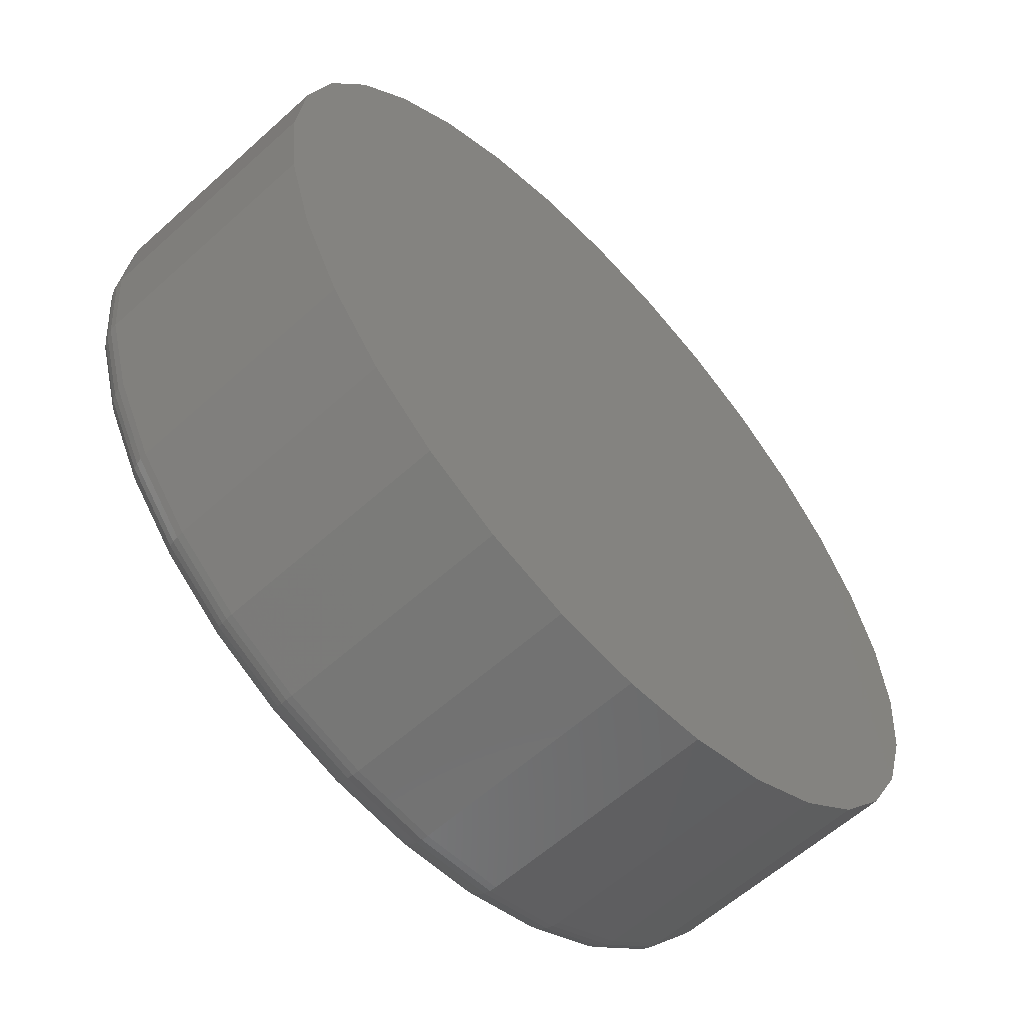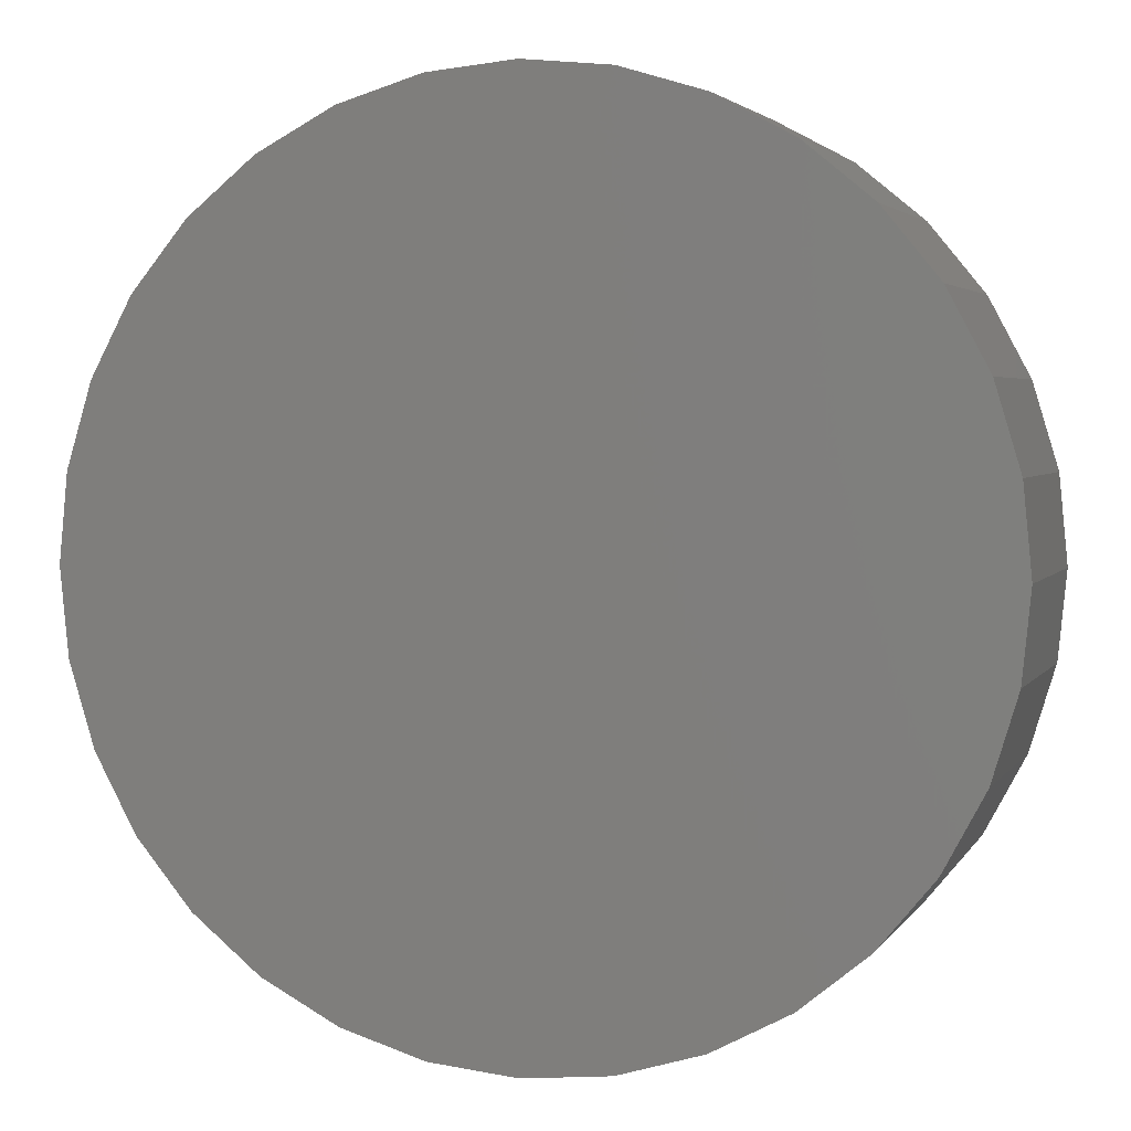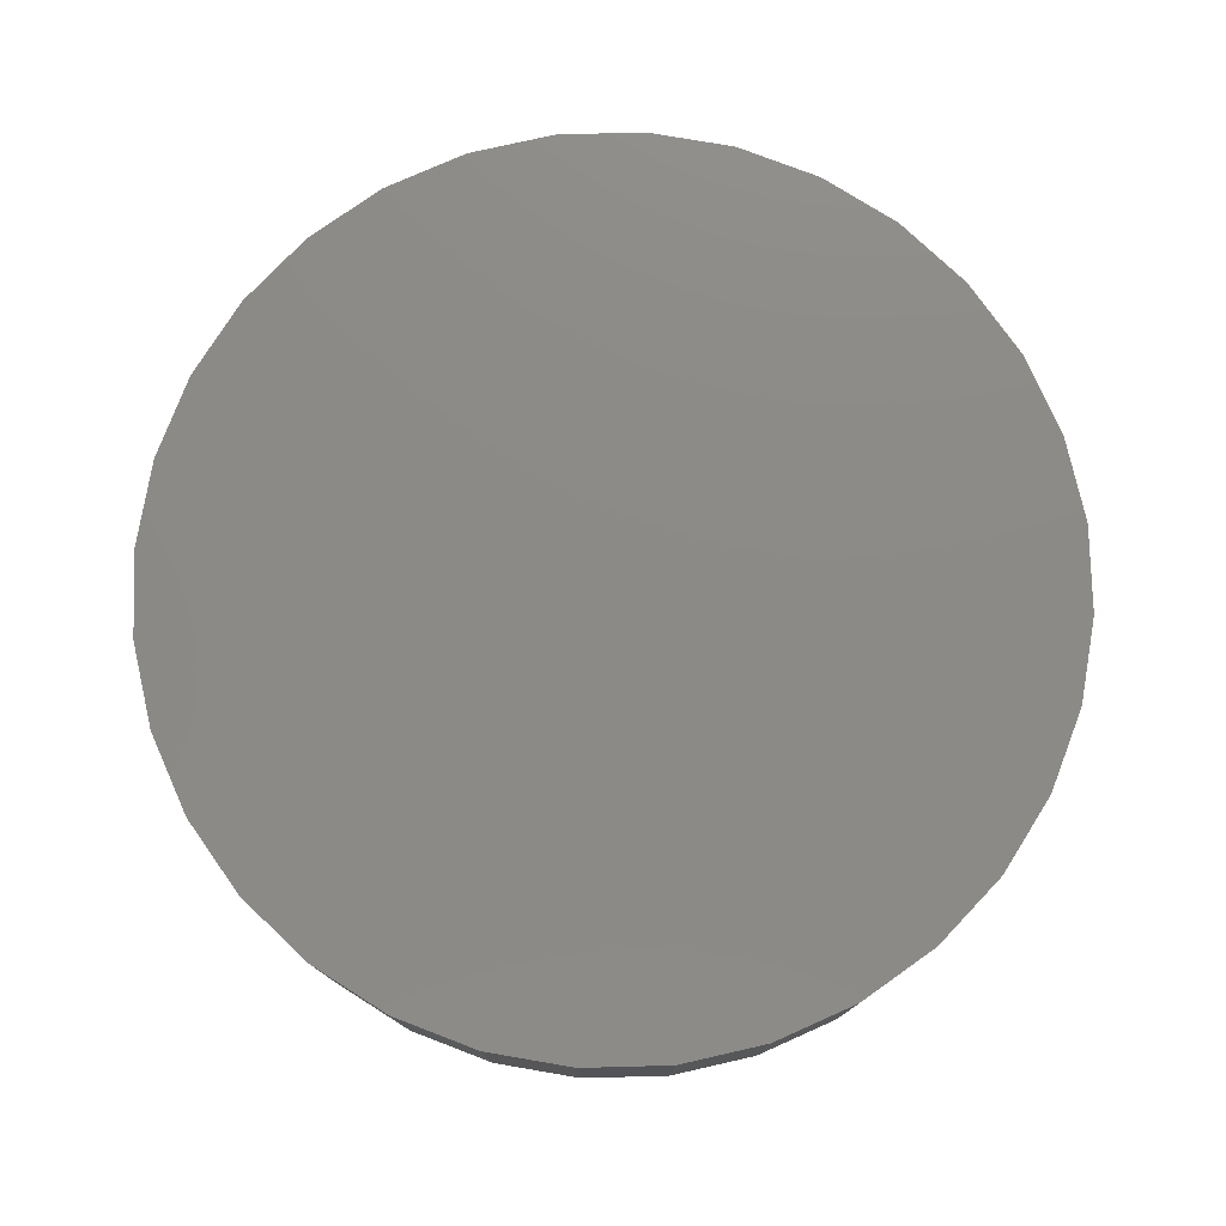
<metadata>
{"format":"stl","ext":"stl","renderer":"f3d","projection":"perspective","resolution":1024,"background":"white","views":[{"elev":-59.8,"azim":-47.2,"up":"+Y"},{"elev":3.3,"azim":17.4,"up":"+Y"},{"elev":77.5,"azim":94.1,"up":"+Z"}]}
</metadata>
<code>
# stl→obj: 320 verts, 636 faces
v 0.4906 0.1707 0
v 0.5249 0.1674 0
v 0.4564 0.1674 0
v 0.4235 0.1574 0
v 0.5578 0.1574 0
v 0.5249 -0.1769 0
v 0.4564 -0.1769 0
v 0.5578 -0.1669 0
v 0.4906 -0.1803 0
v 0.4235 -0.1669 0
v 0.3931 -0.1507 0
v 0.5881 -0.1507 0
v 0.3665 -0.1289 0
v 0.6147 -0.1289 0
v 0.3447 -0.1023 0
v 0.6365 -0.1023 0
v 0.3285 -0.07193 0
v 0.6528 -0.07193 0
v 0.3185 -0.03901 0
v 0.6627 -0.03901 0
v 0.3151 -0.00477 0
v 0.6661 -0.00477 0
v 0.3185 0.02947 0
v 0.6627 0.02947 0
v 0.3285 0.06239 0
v 0.6528 0.06239 0
v 0.3447 0.09273 0
v 0.6365 0.09273 0
v 0.3665 0.1193 0
v 0.6147 0.1193 0
v 0.3931 0.1411 0
v 0.5881 0.1411 0
v 0.6817 -0.00477 0.01562
v 0.6817 -0.00477 0.1172
v 0.6781 -0.04206 0.01562
v 0.6781 -0.04206 0.1172
v 0.6672 -0.07791 0.01562
v 0.6672 -0.07791 0.1172
v 0.6495 -0.1109 0.01562
v 0.6495 -0.1109 0.1172
v 0.6258 -0.1399 0.01562
v 0.6258 -0.1399 0.1172
v 0.5968 -0.1637 0.01562
v 0.5968 -0.1637 0.1172
v 0.5638 -0.1813 0.01562
v 0.5638 -0.1813 0.1172
v 0.5279 -0.1922 0.01562
v 0.5279 -0.1922 0.1172
v 0.4906 -0.1959 0.01562
v 0.4906 -0.1959 0.1172
v 0.4533 -0.1922 0.01562
v 0.4533 -0.1922 0.1172
v 0.4175 -0.1813 0.01562
v 0.4175 -0.1813 0.1172
v 0.3844 -0.1637 0.01562
v 0.3844 -0.1637 0.1172
v 0.3555 -0.1399 0.01562
v 0.3555 -0.1399 0.1172
v 0.3317 -0.1109 0.01562
v 0.3317 -0.1109 0.1172
v 0.3141 -0.07791 0.01562
v 0.3141 -0.07791 0.1172
v 0.3032 -0.04206 0.01562
v 0.3032 -0.04206 0.1172
v 0.2995 -0.00477 0.01562
v 0.2995 -0.00477 0.1172
v 0.3032 0.03252 0.01562
v 0.3032 0.03252 0.1172
v 0.3141 0.06837 0.01562
v 0.3141 0.06837 0.1172
v 0.3317 0.1014 0.01562
v 0.3317 0.1014 0.1172
v 0.3555 0.1304 0.01562
v 0.3555 0.1304 0.1172
v 0.3844 0.1541 0.01562
v 0.3844 0.1541 0.1172
v 0.4175 0.1718 0.01562
v 0.4175 0.1718 0.1172
v 0.4533 0.1827 0.01562
v 0.4533 0.1827 0.1172
v 0.4906 0.1863 0.01562
v 0.4906 0.1863 0.1172
v 0.5279 0.1827 0.01562
v 0.5279 0.1827 0.1172
v 0.5638 0.1718 0.01562
v 0.5638 0.1718 0.1172
v 0.5968 0.1541 0.01562
v 0.5968 0.1541 0.1172
v 0.6258 0.1304 0.01562
v 0.6258 0.1304 0.1172
v 0.6495 0.1014 0.01562
v 0.6495 0.1014 0.1172
v 0.6672 0.06837 0.01562
v 0.6672 0.06837 0.1172
v 0.6781 0.03252 0.01562
v 0.6781 0.03252 0.1172
v 0.2998 -0.00477 0.01258
v 0.3035 0.03246 0.01258
v 0.3007 -0.00477 0.009646
v 0.3043 0.03228 0.009646
v 0.3021 -0.00477 0.006944
v 0.3058 0.032 0.006944
v 0.3041 -0.00477 0.004576
v 0.3077 0.03162 0.004576
v 0.3065 -0.00477 0.002633
v 0.31 0.03116 0.002633
v 0.3092 -0.00477 0.001189
v 0.3126 0.03063 0.001189
v 0.3121 -0.00477 0.0003002
v 0.3155 0.03006 0.0003002
v 0.6778 0.03246 0.01258
v 0.6814 -0.00477 0.01258
v 0.6769 0.03228 0.009646
v 0.6806 -0.00477 0.009646
v 0.6755 0.032 0.006944
v 0.6791 -0.00477 0.006944
v 0.6736 0.03162 0.004576
v 0.6772 -0.00477 0.004576
v 0.6713 0.03116 0.002633
v 0.6748 -0.00477 0.002633
v 0.6686 0.03063 0.001189
v 0.6721 -0.00477 0.001189
v 0.6657 0.03006 0.0003002
v 0.6692 -0.00477 0.0003002
v 0.6669 0.06825 0.01258
v 0.6661 0.06791 0.009646
v 0.6648 0.06736 0.006944
v 0.663 0.06662 0.004576
v 0.6608 0.06571 0.002633
v 0.6583 0.06468 0.001189
v 0.6556 0.06356 0.0003002
v 0.6493 0.1012 0.01258
v 0.6485 0.1007 0.009646
v 0.6473 0.09995 0.006944
v 0.6457 0.09887 0.004576
v 0.6438 0.09755 0.002633
v 0.6415 0.09605 0.001189
v 0.6391 0.09442 0.0003002
v 0.6256 0.1302 0.01258
v 0.6249 0.1295 0.009646
v 0.6239 0.1285 0.006944
v 0.6225 0.1271 0.004576
v 0.6209 0.1255 0.002633
v 0.6189 0.1236 0.001189
v 0.6169 0.1215 0.0003002
v 0.5966 0.1539 0.01258
v 0.5961 0.1532 0.009646
v 0.5953 0.1519 0.006944
v 0.5943 0.1503 0.004576
v 0.5929 0.1484 0.002633
v 0.5914 0.1461 0.001189
v 0.5898 0.1437 0.0003002
v 0.5636 0.1715 0.01258
v 0.5633 0.1707 0.009646
v 0.5628 0.1694 0.006944
v 0.562 0.1676 0.004576
v 0.5611 0.1654 0.002633
v 0.5601 0.1629 0.001189
v 0.5589 0.1602 0.0003002
v 0.5279 0.1824 0.01258
v 0.5277 0.1815 0.009646
v 0.5274 0.1801 0.006944
v 0.527 0.1782 0.004576
v 0.5266 0.1759 0.002633
v 0.526 0.1732 0.001189
v 0.5255 0.1703 0.0003002
v 0.4906 0.186 0.01258
v 0.4906 0.1852 0.009646
v 0.4906 0.1837 0.006944
v 0.4906 0.1818 0.004576
v 0.4906 0.1794 0.002633
v 0.4906 0.1767 0.001189
v 0.4906 0.1738 0.0003002
v 0.4534 0.1824 0.01258
v 0.4536 0.1815 0.009646
v 0.4539 0.1801 0.006944
v 0.4542 0.1782 0.004576
v 0.4547 0.1759 0.002633
v 0.4552 0.1732 0.001189
v 0.4558 0.1703 0.0003002
v 0.4176 0.1715 0.01258
v 0.4179 0.1707 0.009646
v 0.4185 0.1694 0.006944
v 0.4192 0.1676 0.004576
v 0.4201 0.1654 0.002633
v 0.4212 0.1629 0.001189
v 0.4223 0.1602 0.0003002
v 0.3846 0.1539 0.01258
v 0.3851 0.1532 0.009646
v 0.3859 0.1519 0.006944
v 0.387 0.1503 0.004576
v 0.3883 0.1484 0.002633
v 0.3898 0.1461 0.001189
v 0.3914 0.1437 0.0003002
v 0.3557 0.1302 0.01258
v 0.3563 0.1295 0.009646
v 0.3573 0.1285 0.006944
v 0.3587 0.1271 0.004576
v 0.3604 0.1255 0.002633
v 0.3623 0.1236 0.001189
v 0.3644 0.1215 0.0003002
v 0.332 0.1012 0.01258
v 0.3327 0.1007 0.009646
v 0.3339 0.09995 0.006944
v 0.3355 0.09887 0.004576
v 0.3375 0.09755 0.002633
v 0.3397 0.09605 0.001189
v 0.3422 0.09442 0.0003002
v 0.3143 0.06825 0.01258
v 0.3152 0.06791 0.009646
v 0.3165 0.06736 0.006944
v 0.3183 0.06662 0.004576
v 0.3205 0.06571 0.002633
v 0.323 0.06468 0.001189
v 0.3257 0.06356 0.0003002
v 0.6778 -0.042 0.01258
v 0.6769 -0.04182 0.009646
v 0.6755 -0.04154 0.006944
v 0.6736 -0.04116 0.004576
v 0.6713 -0.0407 0.002633
v 0.6686 -0.04017 0.001189
v 0.6657 -0.0396 0.0003002
v 0.3035 -0.042 0.01258
v 0.3043 -0.04182 0.009646
v 0.3058 -0.04154 0.006944
v 0.3077 -0.04116 0.004576
v 0.31 -0.0407 0.002633
v 0.3126 -0.04017 0.001189
v 0.3155 -0.0396 0.0003002
v 0.3143 -0.07779 0.01258
v 0.3152 -0.07745 0.009646
v 0.3165 -0.0769 0.006944
v 0.3183 -0.07616 0.004576
v 0.3205 -0.07525 0.002633
v 0.323 -0.07422 0.001189
v 0.3257 -0.07309 0.0003002
v 0.332 -0.1108 0.01258
v 0.3327 -0.1103 0.009646
v 0.3339 -0.1095 0.006944
v 0.3355 -0.1084 0.004576
v 0.3375 -0.1071 0.002633
v 0.3397 -0.1056 0.001189
v 0.3422 -0.104 0.0003002
v 0.3557 -0.1397 0.01258
v 0.3563 -0.1391 0.009646
v 0.3573 -0.138 0.006944
v 0.3587 -0.1367 0.004576
v 0.3604 -0.135 0.002633
v 0.3623 -0.1331 0.001189
v 0.3644 -0.131 0.0003002
v 0.3846 -0.1634 0.01258
v 0.3851 -0.1627 0.009646
v 0.3859 -0.1615 0.006944
v 0.387 -0.1599 0.004576
v 0.3883 -0.1579 0.002633
v 0.3898 -0.1557 0.001189
v 0.3914 -0.1532 0.0003002
v 0.4176 -0.1811 0.01258
v 0.4179 -0.1802 0.009646
v 0.4185 -0.1789 0.006944
v 0.4192 -0.1771 0.004576
v 0.4201 -0.1749 0.002633
v 0.4212 -0.1724 0.001189
v 0.4223 -0.1697 0.0003002
v 0.4534 -0.1919 0.01258
v 0.4536 -0.191 0.009646
v 0.4539 -0.1896 0.006944
v 0.4542 -0.1877 0.004576
v 0.4547 -0.1854 0.002633
v 0.4552 -0.1828 0.001189
v 0.4558 -0.1799 0.0003002
v 0.4906 -0.1956 0.01258
v 0.4906 -0.1947 0.009646
v 0.4906 -0.1933 0.006944
v 0.4906 -0.1913 0.004576
v 0.4906 -0.1889 0.002633
v 0.4906 -0.1862 0.001189
v 0.4906 -0.1833 0.0003002
v 0.5279 -0.1919 0.01258
v 0.5277 -0.191 0.009646
v 0.5274 -0.1896 0.006944
v 0.527 -0.1877 0.004576
v 0.5266 -0.1854 0.002633
v 0.526 -0.1828 0.001189
v 0.5255 -0.1799 0.0003002
v 0.5636 -0.1811 0.01258
v 0.5633 -0.1802 0.009646
v 0.5628 -0.1789 0.006944
v 0.562 -0.1771 0.004576
v 0.5611 -0.1749 0.002633
v 0.5601 -0.1724 0.001189
v 0.5589 -0.1697 0.0003002
v 0.5966 -0.1634 0.01258
v 0.5961 -0.1627 0.009646
v 0.5953 -0.1615 0.006944
v 0.5943 -0.1599 0.004576
v 0.5929 -0.1579 0.002633
v 0.5914 -0.1557 0.001189
v 0.5898 -0.1532 0.0003002
v 0.6256 -0.1397 0.01258
v 0.6249 -0.1391 0.009646
v 0.6239 -0.138 0.006944
v 0.6225 -0.1367 0.004576
v 0.6209 -0.135 0.002633
v 0.6189 -0.1331 0.001189
v 0.6169 -0.131 0.0003002
v 0.6493 -0.1108 0.01258
v 0.6485 -0.1103 0.009646
v 0.6473 -0.1095 0.006944
v 0.6457 -0.1084 0.004576
v 0.6438 -0.1071 0.002633
v 0.6415 -0.1056 0.001189
v 0.6391 -0.104 0.0003002
v 0.6669 -0.07779 0.01258
v 0.6661 -0.07745 0.009646
v 0.6648 -0.0769 0.006944
v 0.663 -0.07616 0.004576
v 0.6608 -0.07525 0.002633
v 0.6583 -0.07422 0.001189
v 0.6556 -0.07309 0.0003002
f 1 2 3
f 4 3 2
f 5 4 2
f 6 7 8
f 9 7 6
f 7 10 8
f 8 10 11
f 8 11 12
f 12 11 13
f 12 13 14
f 14 13 15
f 14 15 16
f 16 15 17
f 16 17 18
f 18 17 19
f 18 19 20
f 20 19 21
f 20 21 22
f 22 21 23
f 22 23 24
f 24 23 25
f 24 25 26
f 26 25 27
f 26 27 28
f 28 27 29
f 28 29 30
f 30 29 31
f 30 31 32
f 32 31 4
f 32 4 5
f 33 34 35
f 35 34 36
f 35 36 37
f 37 36 38
f 37 38 39
f 39 38 40
f 39 40 41
f 41 40 42
f 41 42 43
f 43 42 44
f 43 44 45
f 45 44 46
f 45 46 47
f 47 46 48
f 47 48 49
f 49 48 50
f 49 50 51
f 51 50 52
f 51 52 53
f 53 52 54
f 53 54 55
f 55 54 56
f 55 56 57
f 57 56 58
f 57 58 59
f 59 58 60
f 59 60 61
f 61 60 62
f 61 62 63
f 63 62 64
f 63 64 65
f 65 64 66
f 65 66 67
f 67 66 68
f 67 68 69
f 69 68 70
f 69 70 71
f 71 70 72
f 71 72 73
f 73 72 74
f 73 74 75
f 75 74 76
f 75 76 77
f 77 76 78
f 77 78 79
f 79 78 80
f 79 80 81
f 81 80 82
f 81 82 83
f 83 82 84
f 83 84 85
f 85 84 86
f 85 86 87
f 87 86 88
f 87 88 89
f 89 88 90
f 89 90 91
f 91 90 92
f 91 92 93
f 93 92 94
f 93 94 95
f 95 94 96
f 95 96 33
f 33 96 34
f 65 67 97
f 97 67 98
f 97 98 99
f 99 98 100
f 99 100 101
f 101 100 102
f 101 102 103
f 103 102 104
f 103 104 105
f 105 104 106
f 105 106 107
f 107 106 108
f 107 108 109
f 109 108 110
f 109 110 21
f 21 110 23
f 95 33 111
f 111 33 112
f 111 112 113
f 113 112 114
f 113 114 115
f 115 114 116
f 115 116 117
f 117 116 118
f 117 118 119
f 119 118 120
f 119 120 121
f 121 120 122
f 121 122 123
f 123 122 124
f 123 124 24
f 24 124 22
f 93 95 125
f 125 95 111
f 125 111 126
f 126 111 113
f 126 113 127
f 127 113 115
f 127 115 128
f 128 115 117
f 128 117 129
f 129 117 119
f 129 119 130
f 130 119 121
f 130 121 131
f 131 121 123
f 131 123 26
f 26 123 24
f 91 93 132
f 132 93 125
f 132 125 133
f 133 125 126
f 133 126 134
f 134 126 127
f 134 127 135
f 135 127 128
f 135 128 136
f 136 128 129
f 136 129 137
f 137 129 130
f 137 130 138
f 138 130 131
f 138 131 28
f 28 131 26
f 89 91 139
f 139 91 132
f 139 132 140
f 140 132 133
f 140 133 141
f 141 133 134
f 141 134 142
f 142 134 135
f 142 135 143
f 143 135 136
f 143 136 144
f 144 136 137
f 144 137 145
f 145 137 138
f 145 138 30
f 30 138 28
f 87 89 146
f 146 89 139
f 146 139 147
f 147 139 140
f 147 140 148
f 148 140 141
f 148 141 149
f 149 141 142
f 149 142 150
f 150 142 143
f 150 143 151
f 151 143 144
f 151 144 152
f 152 144 145
f 152 145 32
f 32 145 30
f 85 87 153
f 153 87 146
f 153 146 154
f 154 146 147
f 154 147 155
f 155 147 148
f 155 148 156
f 156 148 149
f 156 149 157
f 157 149 150
f 157 150 158
f 158 150 151
f 158 151 159
f 159 151 152
f 159 152 5
f 5 152 32
f 83 85 160
f 160 85 153
f 160 153 161
f 161 153 154
f 161 154 162
f 162 154 155
f 162 155 163
f 163 155 156
f 163 156 164
f 164 156 157
f 164 157 165
f 165 157 158
f 165 158 166
f 166 158 159
f 166 159 2
f 2 159 5
f 81 83 167
f 167 83 160
f 167 160 168
f 168 160 161
f 168 161 169
f 169 161 162
f 169 162 170
f 170 162 163
f 170 163 171
f 171 163 164
f 171 164 172
f 172 164 165
f 172 165 173
f 173 165 166
f 173 166 1
f 1 166 2
f 79 81 174
f 174 81 167
f 174 167 175
f 175 167 168
f 175 168 176
f 176 168 169
f 176 169 177
f 177 169 170
f 177 170 178
f 178 170 171
f 178 171 179
f 179 171 172
f 179 172 180
f 180 172 173
f 180 173 3
f 3 173 1
f 77 79 181
f 181 79 174
f 181 174 182
f 182 174 175
f 182 175 183
f 183 175 176
f 183 176 184
f 184 176 177
f 184 177 185
f 185 177 178
f 185 178 186
f 186 178 179
f 186 179 187
f 187 179 180
f 187 180 4
f 4 180 3
f 75 77 188
f 188 77 181
f 188 181 189
f 189 181 182
f 189 182 190
f 190 182 183
f 190 183 191
f 191 183 184
f 191 184 192
f 192 184 185
f 192 185 193
f 193 185 186
f 193 186 194
f 194 186 187
f 194 187 31
f 31 187 4
f 73 75 195
f 195 75 188
f 195 188 196
f 196 188 189
f 196 189 197
f 197 189 190
f 197 190 198
f 198 190 191
f 198 191 199
f 199 191 192
f 199 192 200
f 200 192 193
f 200 193 201
f 201 193 194
f 201 194 29
f 29 194 31
f 71 73 202
f 202 73 195
f 202 195 203
f 203 195 196
f 203 196 204
f 204 196 197
f 204 197 205
f 205 197 198
f 205 198 206
f 206 198 199
f 206 199 207
f 207 199 200
f 207 200 208
f 208 200 201
f 208 201 27
f 27 201 29
f 69 71 209
f 209 71 202
f 209 202 210
f 210 202 203
f 210 203 211
f 211 203 204
f 211 204 212
f 212 204 205
f 212 205 213
f 213 205 206
f 213 206 214
f 214 206 207
f 214 207 215
f 215 207 208
f 215 208 25
f 25 208 27
f 67 69 98
f 98 69 209
f 98 209 100
f 100 209 210
f 100 210 102
f 102 210 211
f 102 211 104
f 104 211 212
f 104 212 106
f 106 212 213
f 106 213 108
f 108 213 214
f 108 214 110
f 110 214 215
f 110 215 23
f 23 215 25
f 33 35 112
f 112 35 216
f 112 216 114
f 114 216 217
f 114 217 116
f 116 217 218
f 116 218 118
f 118 218 219
f 118 219 120
f 120 219 220
f 120 220 122
f 122 220 221
f 122 221 124
f 124 221 222
f 124 222 22
f 22 222 20
f 63 65 223
f 223 65 97
f 223 97 224
f 224 97 99
f 224 99 225
f 225 99 101
f 225 101 226
f 226 101 103
f 226 103 227
f 227 103 105
f 227 105 228
f 228 105 107
f 228 107 229
f 229 107 109
f 229 109 19
f 19 109 21
f 61 63 230
f 230 63 223
f 230 223 231
f 231 223 224
f 231 224 232
f 232 224 225
f 232 225 233
f 233 225 226
f 233 226 234
f 234 226 227
f 234 227 235
f 235 227 228
f 235 228 236
f 236 228 229
f 236 229 17
f 17 229 19
f 59 61 237
f 237 61 230
f 237 230 238
f 238 230 231
f 238 231 239
f 239 231 232
f 239 232 240
f 240 232 233
f 240 233 241
f 241 233 234
f 241 234 242
f 242 234 235
f 242 235 243
f 243 235 236
f 243 236 15
f 15 236 17
f 57 59 244
f 244 59 237
f 244 237 245
f 245 237 238
f 245 238 246
f 246 238 239
f 246 239 247
f 247 239 240
f 247 240 248
f 248 240 241
f 248 241 249
f 249 241 242
f 249 242 250
f 250 242 243
f 250 243 13
f 13 243 15
f 55 57 251
f 251 57 244
f 251 244 252
f 252 244 245
f 252 245 253
f 253 245 246
f 253 246 254
f 254 246 247
f 254 247 255
f 255 247 248
f 255 248 256
f 256 248 249
f 256 249 257
f 257 249 250
f 257 250 11
f 11 250 13
f 53 55 258
f 258 55 251
f 258 251 259
f 259 251 252
f 259 252 260
f 260 252 253
f 260 253 261
f 261 253 254
f 261 254 262
f 262 254 255
f 262 255 263
f 263 255 256
f 263 256 264
f 264 256 257
f 264 257 10
f 10 257 11
f 51 53 265
f 265 53 258
f 265 258 266
f 266 258 259
f 266 259 267
f 267 259 260
f 267 260 268
f 268 260 261
f 268 261 269
f 269 261 262
f 269 262 270
f 270 262 263
f 270 263 271
f 271 263 264
f 271 264 7
f 7 264 10
f 49 51 272
f 272 51 265
f 272 265 273
f 273 265 266
f 273 266 274
f 274 266 267
f 274 267 275
f 275 267 268
f 275 268 276
f 276 268 269
f 276 269 277
f 277 269 270
f 277 270 278
f 278 270 271
f 278 271 9
f 9 271 7
f 47 49 279
f 279 49 272
f 279 272 280
f 280 272 273
f 280 273 281
f 281 273 274
f 281 274 282
f 282 274 275
f 282 275 283
f 283 275 276
f 283 276 284
f 284 276 277
f 284 277 285
f 285 277 278
f 285 278 6
f 6 278 9
f 45 47 286
f 286 47 279
f 286 279 287
f 287 279 280
f 287 280 288
f 288 280 281
f 288 281 289
f 289 281 282
f 289 282 290
f 290 282 283
f 290 283 291
f 291 283 284
f 291 284 292
f 292 284 285
f 292 285 8
f 8 285 6
f 43 45 293
f 293 45 286
f 293 286 294
f 294 286 287
f 294 287 295
f 295 287 288
f 295 288 296
f 296 288 289
f 296 289 297
f 297 289 290
f 297 290 298
f 298 290 291
f 298 291 299
f 299 291 292
f 299 292 12
f 12 292 8
f 41 43 300
f 300 43 293
f 300 293 301
f 301 293 294
f 301 294 302
f 302 294 295
f 302 295 303
f 303 295 296
f 303 296 304
f 304 296 297
f 304 297 305
f 305 297 298
f 305 298 306
f 306 298 299
f 306 299 14
f 14 299 12
f 39 41 307
f 307 41 300
f 307 300 308
f 308 300 301
f 308 301 309
f 309 301 302
f 309 302 310
f 310 302 303
f 310 303 311
f 311 303 304
f 311 304 312
f 312 304 305
f 312 305 313
f 313 305 306
f 313 306 16
f 16 306 14
f 37 39 314
f 314 39 307
f 314 307 315
f 315 307 308
f 315 308 316
f 316 308 309
f 316 309 317
f 317 309 310
f 317 310 318
f 318 310 311
f 318 311 319
f 319 311 312
f 319 312 320
f 320 312 313
f 320 313 18
f 18 313 16
f 35 37 216
f 216 37 314
f 216 314 217
f 217 314 315
f 217 315 218
f 218 315 316
f 218 316 219
f 219 316 317
f 219 317 220
f 220 317 318
f 220 318 221
f 221 318 319
f 221 319 222
f 222 319 320
f 222 320 20
f 20 320 18
f 80 84 82
f 84 80 78
f 84 78 86
f 46 52 48
f 48 52 50
f 86 78 88
f 88 78 76
f 88 76 90
f 90 76 74
f 90 74 92
f 92 74 72
f 92 72 94
f 94 72 70
f 94 70 96
f 96 70 68
f 96 68 34
f 34 68 66
f 34 66 36
f 36 66 64
f 36 64 38
f 38 64 62
f 38 62 40
f 40 62 60
f 40 60 42
f 42 60 58
f 42 58 44
f 44 58 56
f 44 56 46
f 46 56 54
f 46 54 52

</code>
